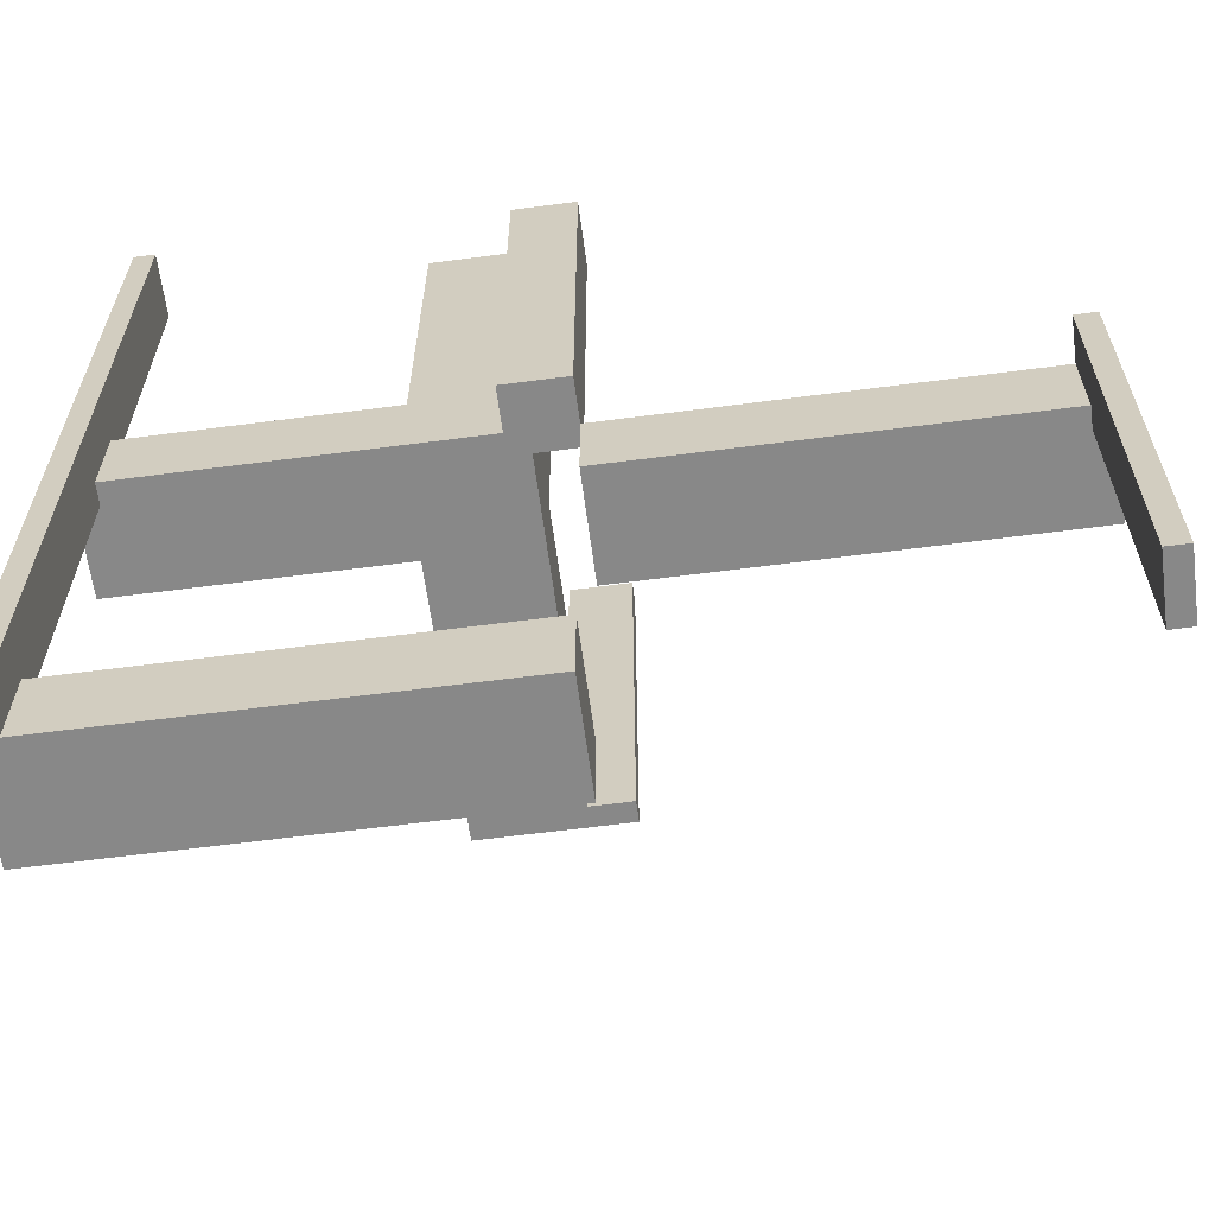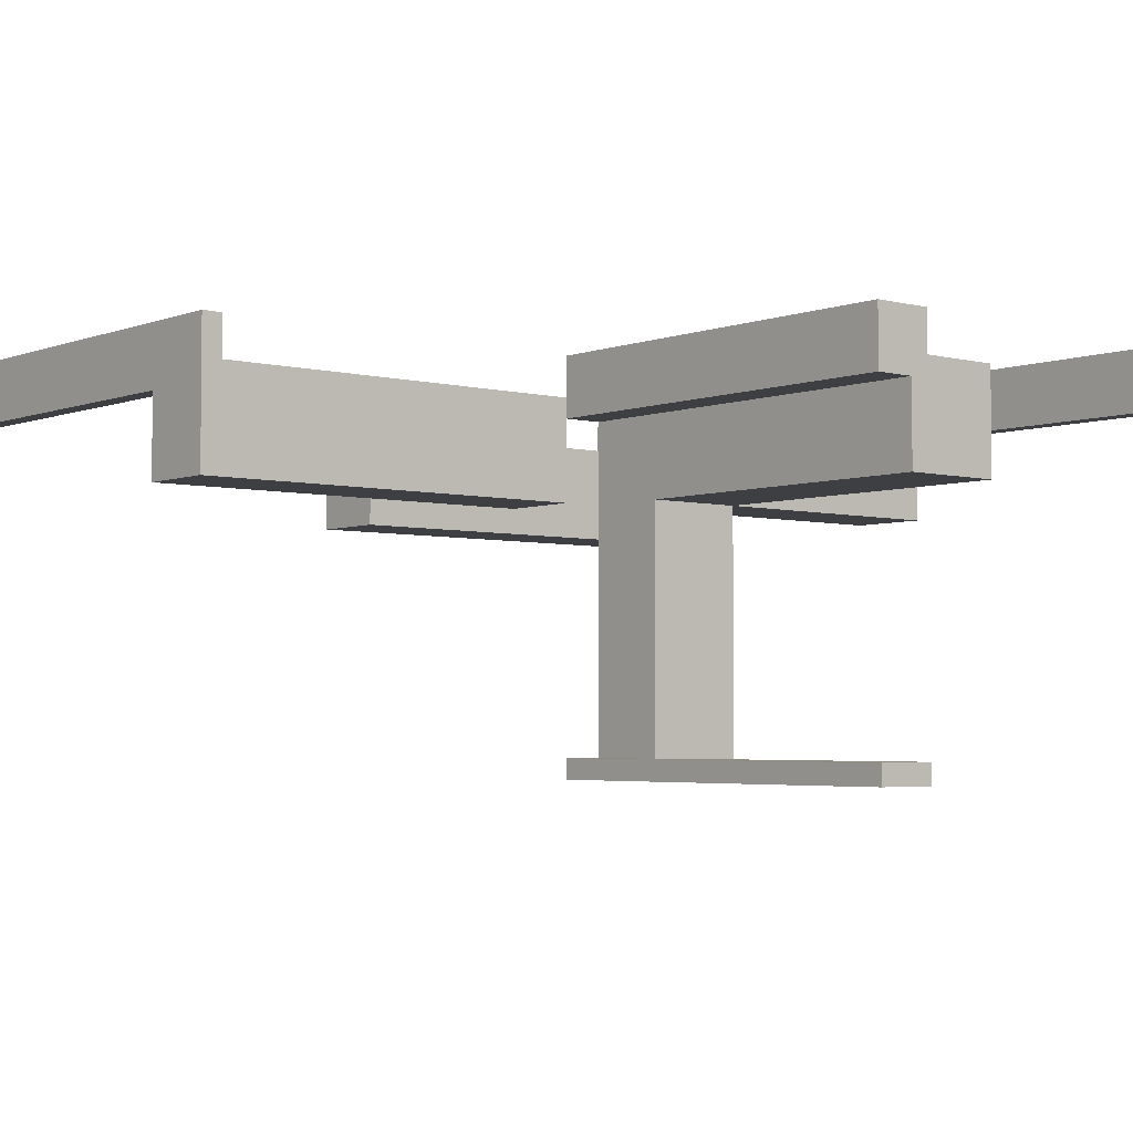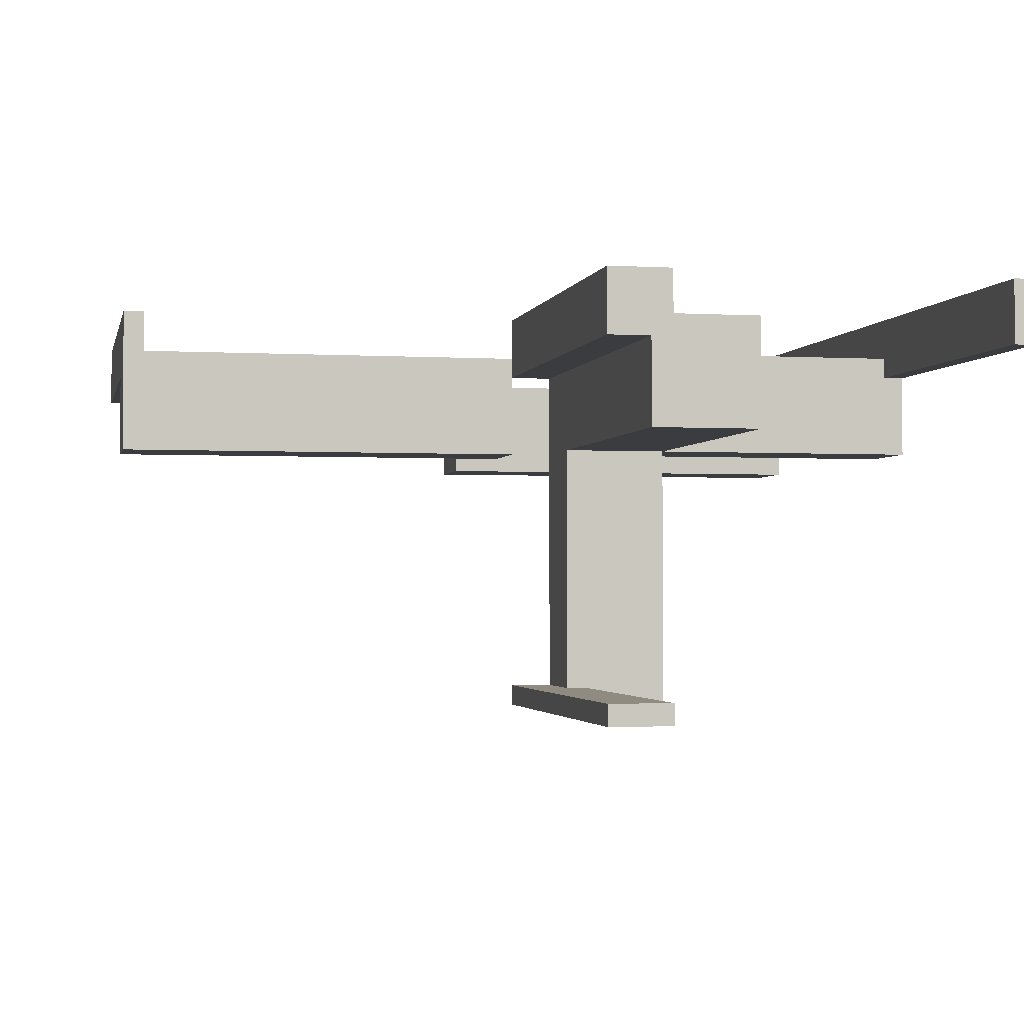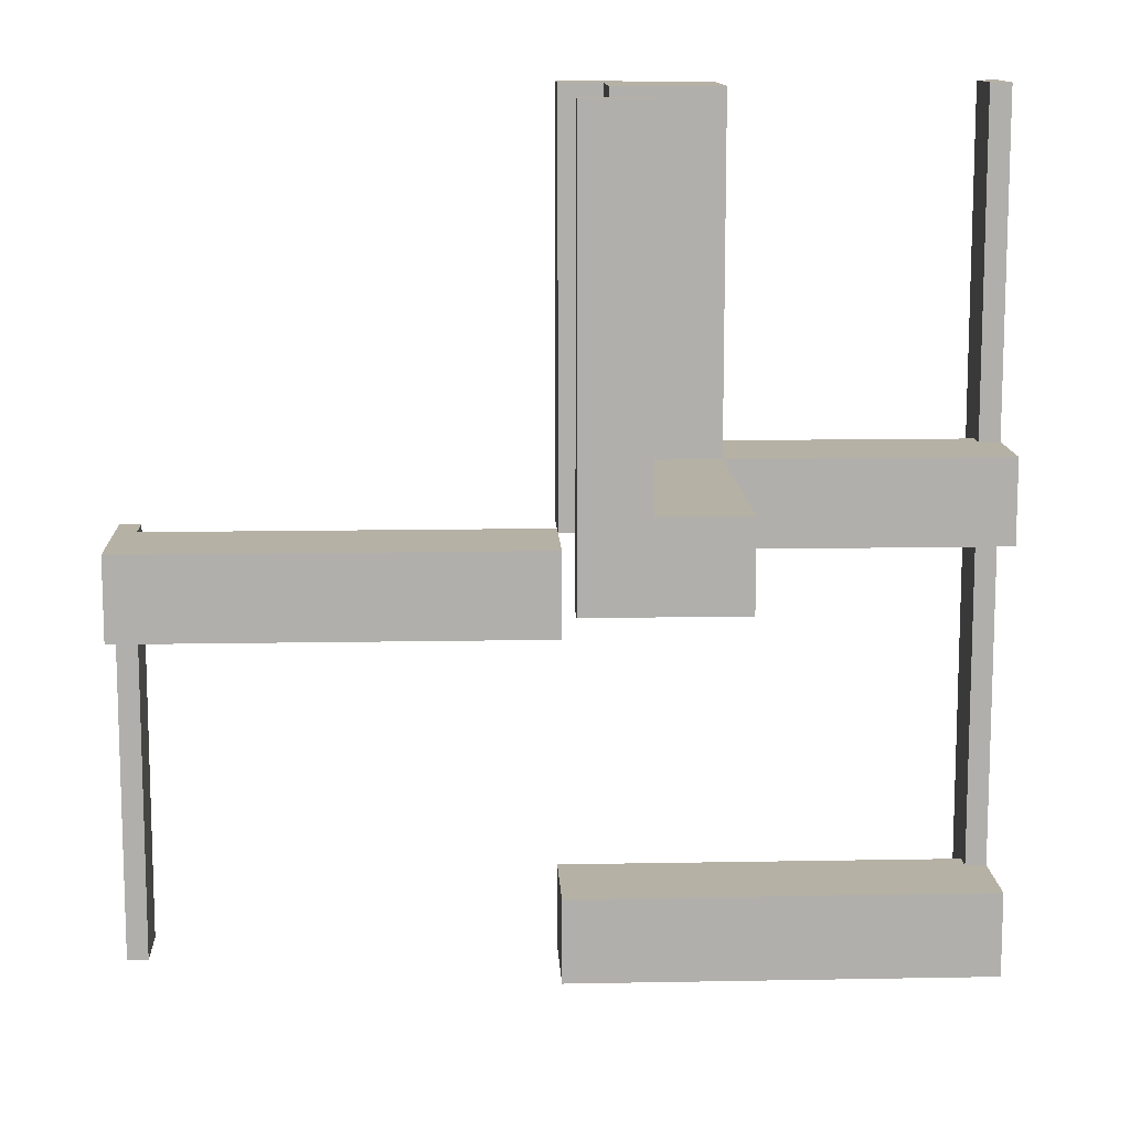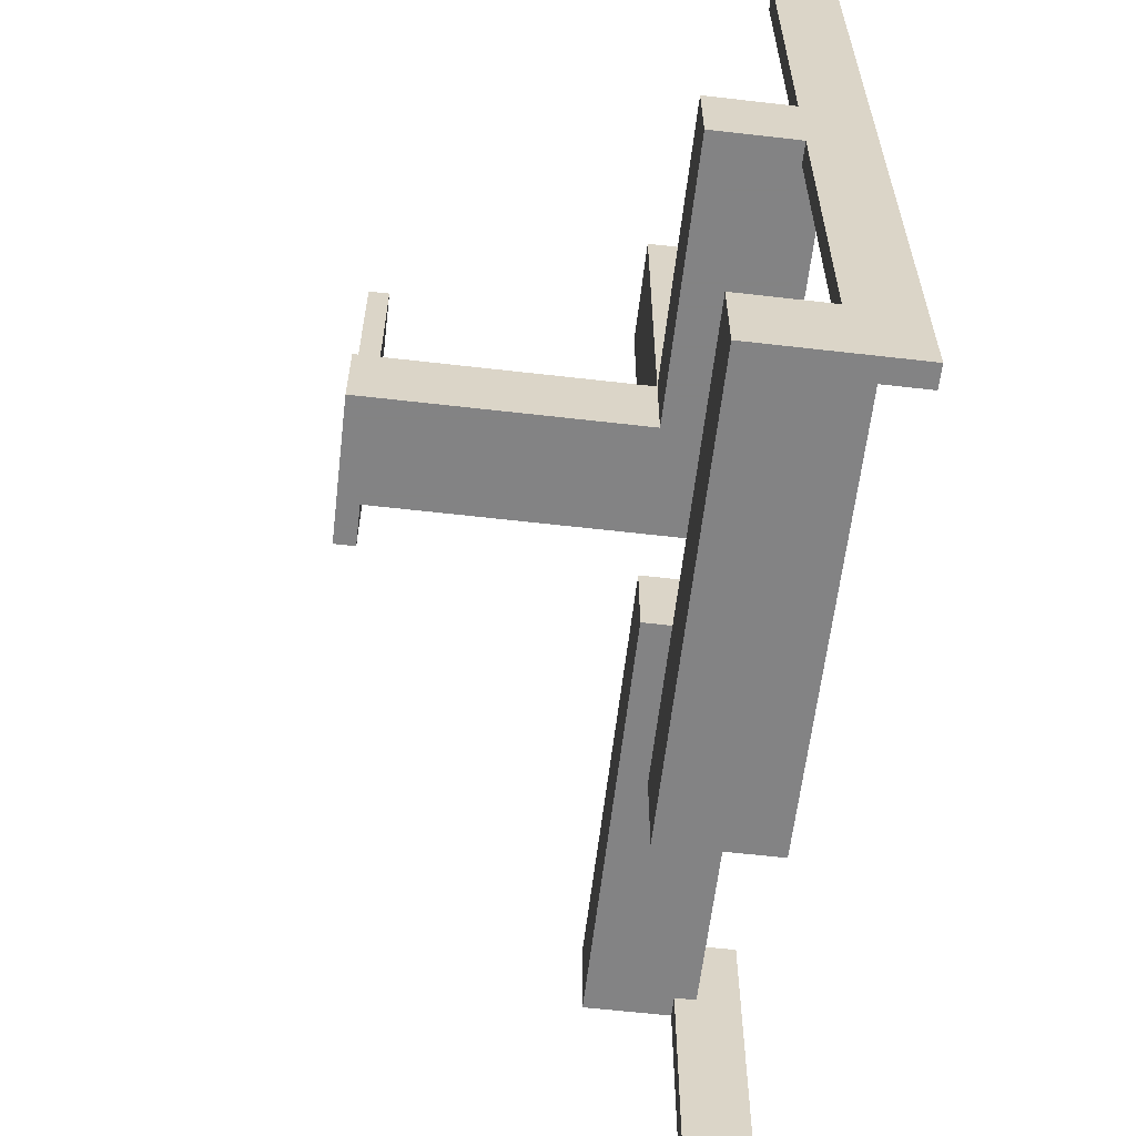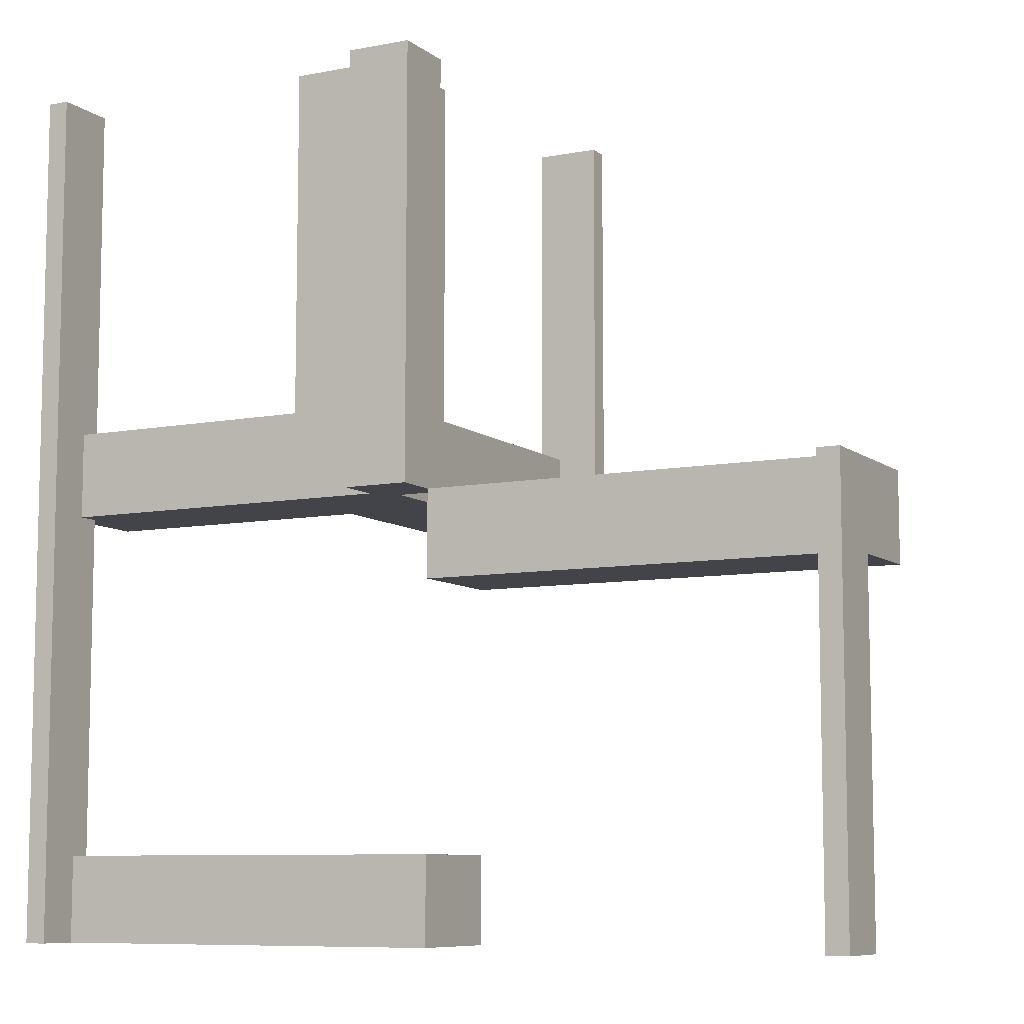
<metadata>
{"format":"obj","ext":"obj","renderer":"f3d","projection":"perspective","resolution":1024,"background":"white","views":[{"elev":-62.9,"azim":-172.5,"up":"+Z"},{"elev":-3.8,"azim":-39.8,"up":"+Y"},{"elev":-2.1,"azim":-11.9,"up":"+Y"},{"elev":12.0,"azim":-2.6,"up":"+Z"},{"elev":-61.1,"azim":83.3,"up":"+Z"},{"elev":-8.4,"azim":-152.2,"up":"+Z"}]}
</metadata>
<code>
v 0 0 0
v 0 0 0.5
v 0 -0.075 0
v 0 -0.075 0.5
v 0 -0.475 0
v 0 -0.475 0.5
v 0 -0.5 0
v 0 -0.5 0.5
v 0 -0.175 0
v 0 -0.175 -0.5
v 0 -0.175 -0.1
v 0 -0.175 -0.4
v 0 -0.05 0
v 0 -0.05 -0.5
v 0 -0.05 -0.1
v 0 -0.05 -0.4
v -0.475 0 0
v -0.475 0 -0.5
v -0.475 -0.075 0
v -0.475 -0.075 -0.5
v -0.475 -0.075 -0.1
v -0.475 -0.05 0
v -0.475 -0.05 -0.1
v 0.05 -0.075 0
v 0.05 -0.075 0.5
v 0.05 -0.475 0
v 0.05 -0.475 0.1
v 0.05 -0.175 0.05
v 0.05 -0.175 0.1
v 0.05 -0.175 0.5
v 0.05 -0.05 0
v 0.05 -0.05 0.05
v 0.05 -0.05 0.1
v 0.05 -0.05 0.5
v 0.175 -0.5 0
v 0.175 -0.5 0.1
v 0.175 -0.175 0
v 0.175 -0.175 0.05
v 0.175 -0.175 0.1
v 0.175 -0.175 0.5
v 0.175 -0.05 0
v 0.175 -0.05 0.05
v 0.175 -0.05 0.1
v 0.175 -0.05 0.5
v -0.5 0 0
v -0.5 0 -0.5
v -0.5 -0.075 0
v -0.5 -0.075 -0.5
v -0.5 -0.075 -0.1
v -0.5 -0.175 0
v -0.5 -0.175 -0.1
v 0.5 0 0
v 0.5 0 -0.5
v 0.5 0 0.5
v 0.5 -0.075 0
v 0.5 -0.075 0.1
v 0.5 -0.075 -0.5
v 0.5 -0.075 0.5
v 0.5 -0.075 -0.4
v 0.5 -0.175 0
v 0.5 -0.175 0.1
v 0.5 -0.175 -0.5
v 0.5 -0.175 -0.4
v 0.475 0 0
v 0.475 0 -0.5
v 0.475 0 0.5
v 0.475 -0.075 0
v 0.475 -0.075 0.1
v 0.475 -0.075 -0.5
v 0.475 -0.075 0.5
v 0.475 -0.075 -0.4
v 0.475 -0.05 0
v 0.475 -0.05 0.1
v 0.475 -0.05 -0.5
v 0.475 -0.05 -0.4
v 0.075 0 0
v 0.075 0 0.5
v 0.075 -0.475 0
v 0.075 -0.475 0.1
v 0.075 -0.475 0.5
v 0.075 -0.5 0
v 0.075 -0.5 0.1
v 0.075 -0.5 0.5
v 0.075 -0.05 0
v 0.075 -0.05 0.5
f 9 50 51
f 51 11 9
f 50 47 49
f 49 51 50
f 9 11 15
f 15 13 9
f 19 21 49
f 49 47 19
f 19 22 23
f 23 21 19
f 11 51 21
f 49 21 51
f 15 11 21
f 21 23 15
f 15 23 22
f 22 13 15
f 19 13 22
f 9 19 50
f 47 50 19
f 13 19 9
f 19 47 48
f 48 20 19
f 17 18 46
f 46 45 17
f 19 20 18
f 18 17 19
f 20 48 46
f 46 18 20
f 48 47 45
f 45 46 48
f 47 19 17
f 17 45 47
f 16 12 10
f 10 14 16
f 59 57 62
f 62 63 59
f 63 62 10
f 10 12 63
f 74 75 16
f 16 14 74
f 63 71 59
f 12 71 63
f 71 12 16
f 75 71 16
f 71 69 57
f 57 59 71
f 71 75 74
f 74 69 71
f 69 62 57
f 10 69 14
f 74 14 69
f 62 69 10
f 67 55 57
f 57 69 67
f 64 65 53
f 53 52 64
f 67 69 65
f 65 64 67
f 69 57 53
f 53 65 69
f 57 55 52
f 52 53 57
f 55 67 64
f 64 52 55
f 43 44 34
f 34 33 43
f 33 34 30
f 30 29 33
f 39 40 44
f 44 43 39
f 40 30 34
f 34 44 40
f 29 30 40
f 40 39 29
f 33 29 39
f 39 43 33
f 24 3 4
f 4 25 24
f 34 31 24
f 24 25 34
f 85 77 76
f 76 84 85
f 85 84 31
f 31 34 85
f 4 3 1
f 1 2 4
f 2 1 76
f 76 77 2
f 84 76 31
f 1 31 76
f 24 31 3
f 1 3 31
f 85 34 77
f 2 77 34
f 25 4 34
f 2 34 4
f 70 58 55
f 55 67 70
f 66 64 52
f 52 54 66
f 70 67 64
f 64 66 70
f 67 55 52
f 52 64 67
f 55 58 54
f 54 52 55
f 58 70 66
f 66 54 58
f 80 78 81
f 81 83 80
f 6 8 7
f 7 5 6
f 80 6 5
f 5 78 80
f 78 5 7
f 7 81 78
f 81 7 8
f 8 83 81
f 83 8 6
f 6 80 83
f 24 3 4
f 4 25 24
f 34 31 24
f 24 25 34
f 85 77 76
f 76 84 85
f 85 84 31
f 31 34 85
f 4 3 1
f 1 2 4
f 2 1 76
f 76 77 2
f 84 76 31
f 1 31 76
f 24 31 3
f 1 3 31
f 85 34 77
f 2 77 34
f 25 4 34
f 2 34 4
f 70 58 55
f 55 67 70
f 66 64 52
f 52 54 66
f 70 67 64
f 64 66 70
f 67 55 52
f 52 64 67
f 55 58 54
f 54 52 55
f 58 70 66
f 66 54 58
f 80 78 81
f 81 83 80
f 6 8 7
f 7 5 6
f 80 6 5
f 5 78 80
f 78 5 7
f 7 81 78
f 81 7 8
f 8 83 81
f 83 8 6
f 6 80 83
f 29 28 32
f 32 33 29
f 32 28 38
f 38 42 32
f 61 56 55
f 55 60 61
f 67 68 73
f 73 72 67
f 67 55 56
f 56 68 67
f 60 55 67
f 41 37 67
f 60 67 37
f 72 41 67
f 38 37 41
f 41 42 38
f 61 60 37
f 37 38 61
f 29 38 28
f 61 38 29
f 42 33 32
f 73 42 72
f 41 72 42
f 33 42 73
f 68 33 73
f 29 68 61
f 56 61 68
f 33 68 29
f 32 31 41
f 41 42 32
f 42 38 28
f 28 32 42
f 36 35 81
f 81 82 36
f 78 26 27
f 27 79 78
f 78 79 82
f 82 81 78
f 36 82 79
f 29 39 79
f 36 79 39
f 27 29 79
f 39 29 28
f 28 38 39
f 29 27 28
f 26 28 27
f 32 28 31
f 26 31 28
f 42 41 38
f 35 38 41
f 39 38 36
f 35 36 38
f 78 35 41
f 81 35 78
f 31 26 78
f 41 31 78

</code>
